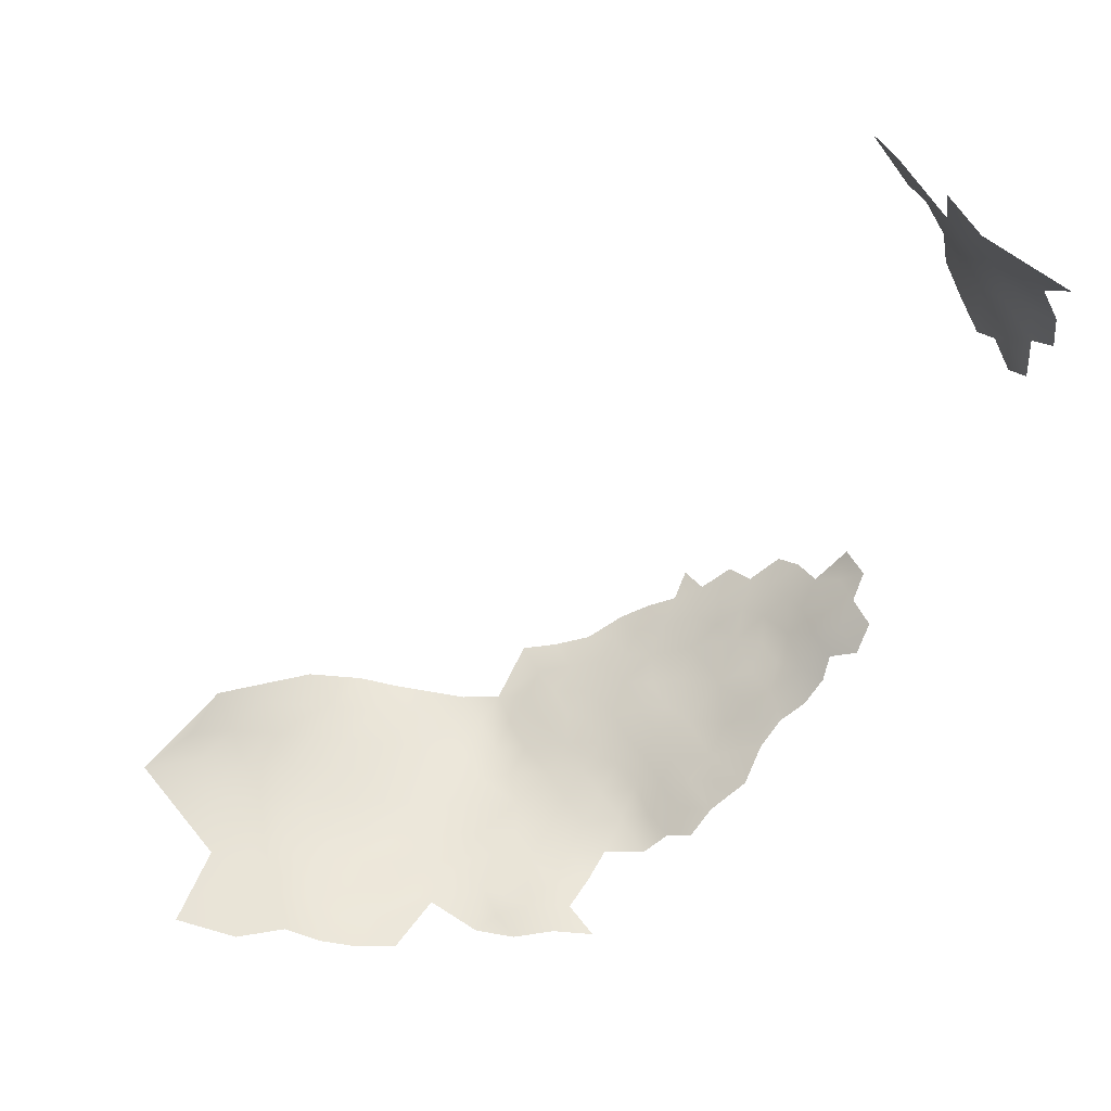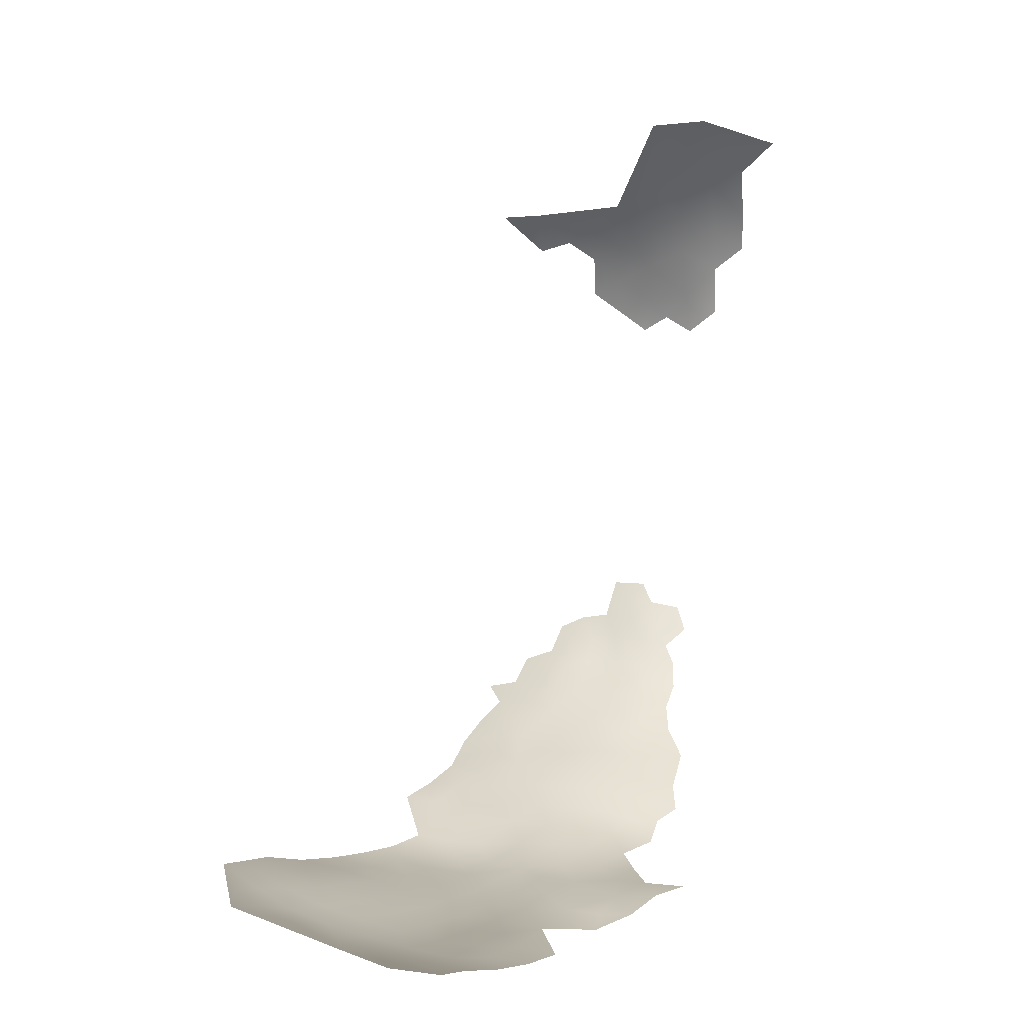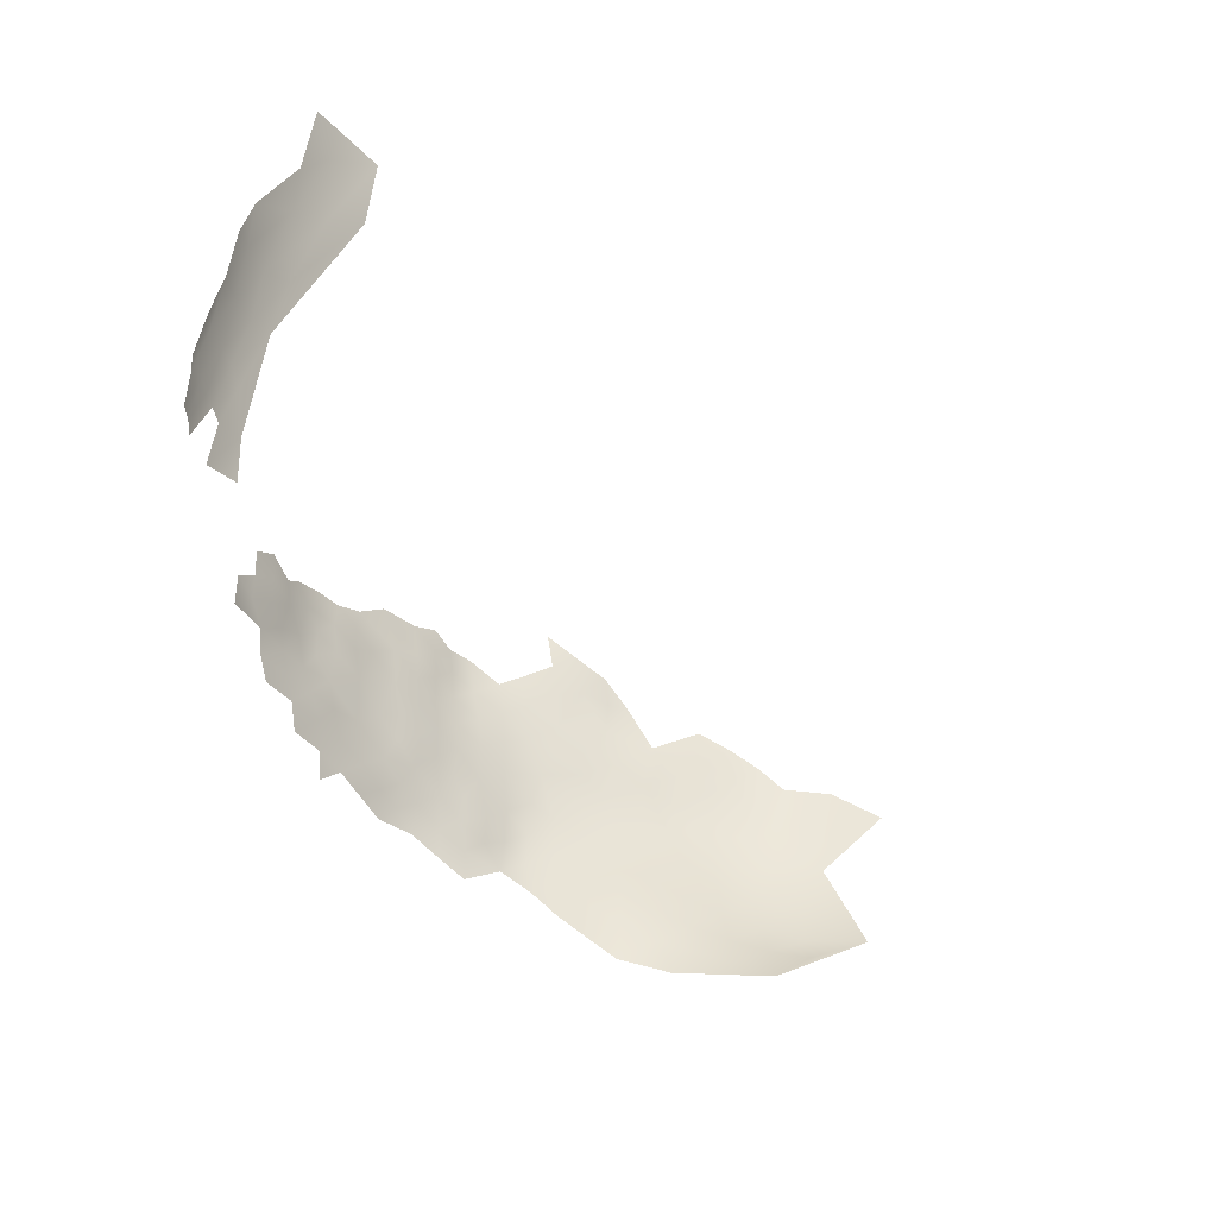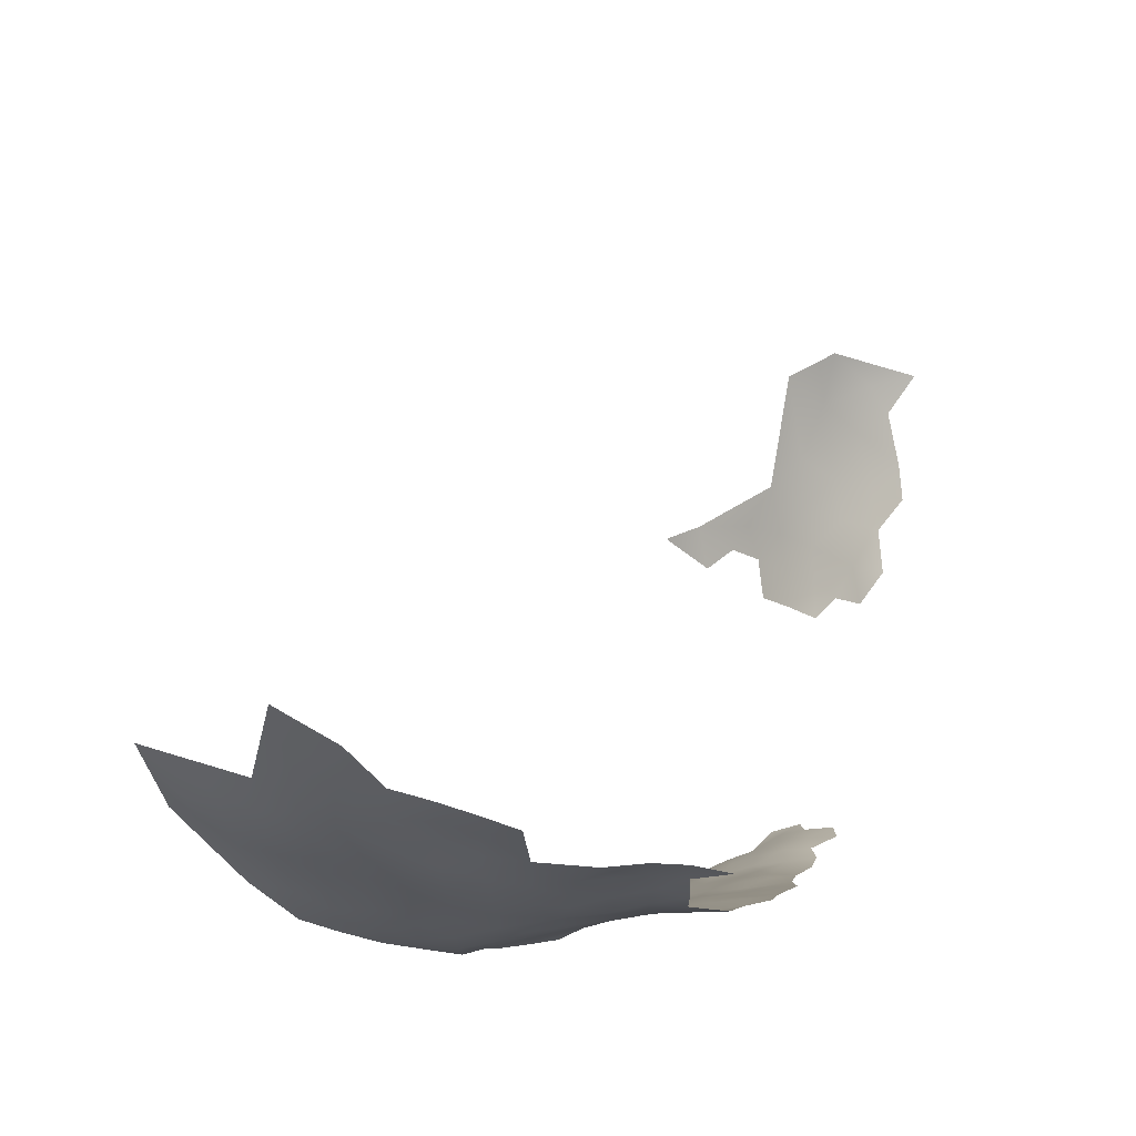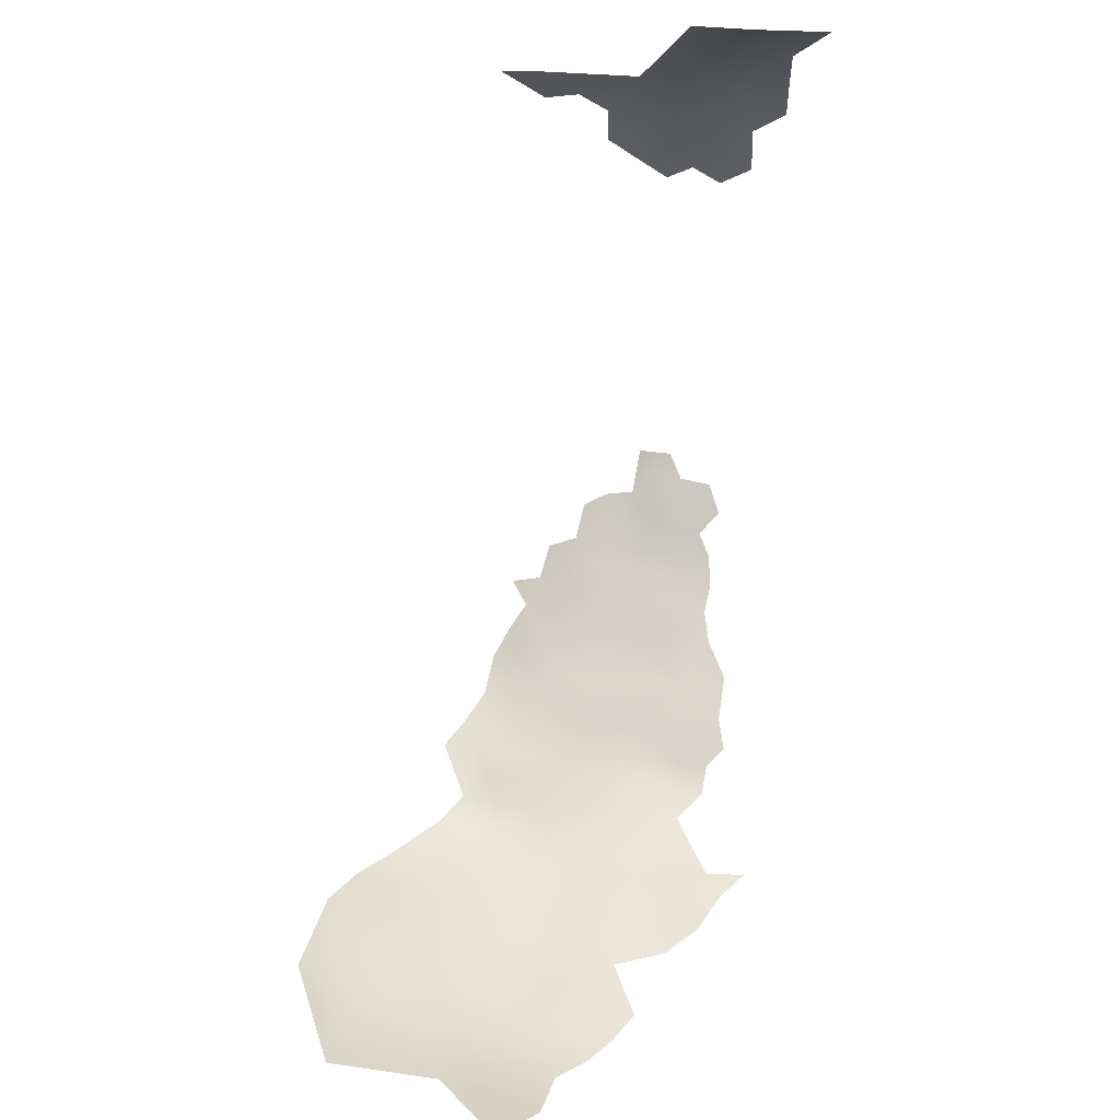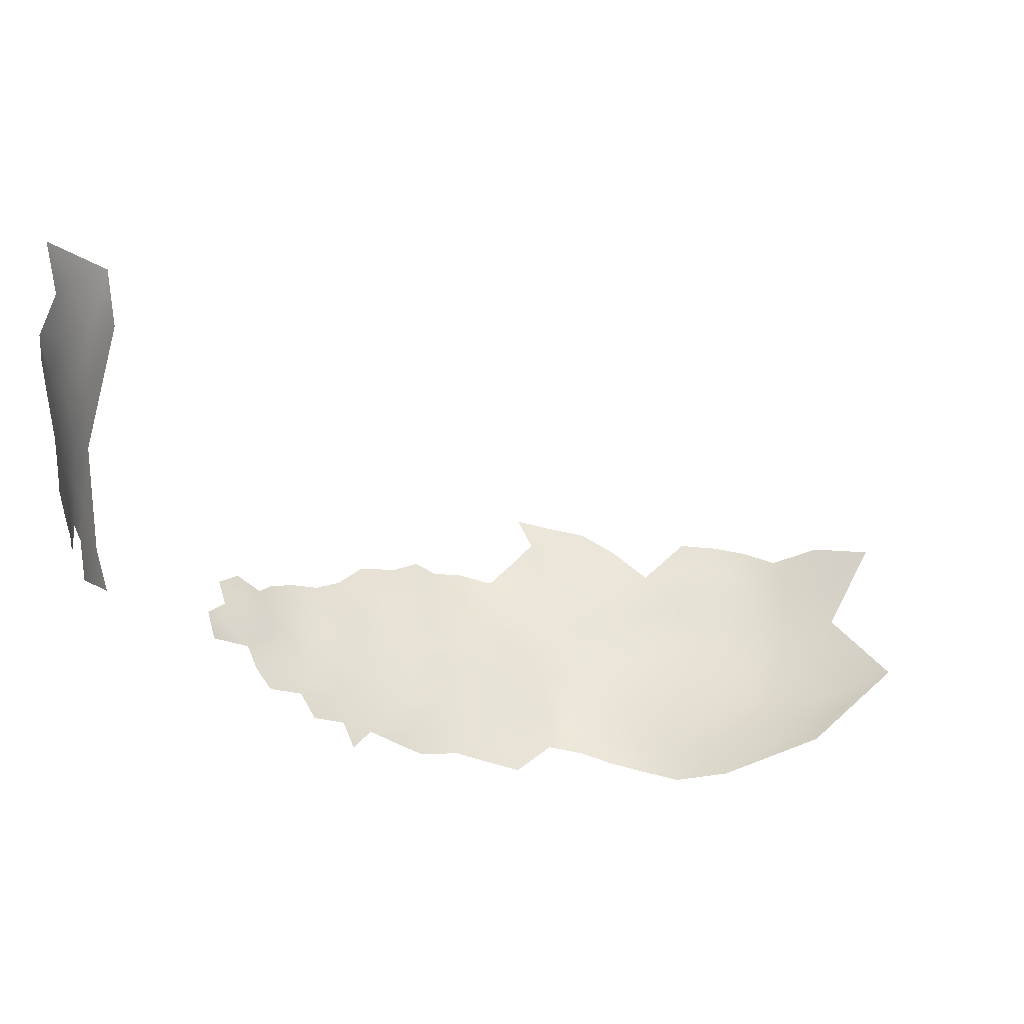
<metadata>
{"format":"obj","ext":"obj","renderer":"f3d","projection":"perspective","resolution":1024,"background":"white","views":[{"elev":53.1,"azim":152.0,"up":"+Z"},{"elev":14.1,"azim":106.8,"up":"+Z"},{"elev":-33.5,"azim":-20.7,"up":"+Y"},{"elev":-27.4,"azim":122.8,"up":"+Z"},{"elev":46.6,"azim":100.1,"up":"+Z"},{"elev":58.1,"azim":-15.8,"up":"+Z"}]}
</metadata>
<code>
v 228.7 931.5 148.3
v 230 931.6 154.4
v 229.7 936.1 151.1
v 231.3 936.3 157.1
v 230.5 941.3 153.7
v 229.4 940.9 148.1
v 228.8 936 145.5
v 228.5 940.2 142.6
v 229.9 922.5 155.4
v 234.2 936.6 163.9
v 232.6 941.5 159.9
v 235.3 942.6 166.6
v 233 946.8 162.5
v 231 947 156.4
v 231.9 931 159.7
v 230.5 927.5 157.1
v 247.3 950.7 100.2
v 247.3 946.4 100.8
v 250.3 952.7 97.48
v 250.5 948.3 98.16
v 250.4 943.9 98.47
v 253.2 950.2 95.37
v 253.4 945.9 95.9
v 252.6 941.6 96.14
v 249.2 939.3 98.56
v 247.2 942.4 100.8
v 244.5 939.6 102.8
v 249.7 935.4 97.86
v 251 932.2 96.42
v 254.2 934.9 94.93
v 256.5 927.8 92.12
v 260.1 931.2 90.87
v 260.8 927.1 89.42
v 255.5 931.7 93.5
v 258.6 934.9 91.94
v 262.5 934.2 89.49
v 264 930.4 88.01
v 261.4 938.3 90.17
v 266.5 934.6 86.87
v 261.4 923 88.5
v 264.6 925.6 87.17
v 268.2 928.4 85.86
v 268 923.7 85.1
v 271.7 931.1 83.89
v 271.4 926.1 83.55
v 270.4 937.5 84.66
v 274.1 939.5 83.11
v 273.7 935.2 83.07
v 272.8 944.1 83.77
v 277.1 942.3 81.67
v 277.5 937.6 81.55
v 276.7 946.9 81.69
v 272.6 950.2 83.2
v 280.1 949.2 79.65
v 280 944.6 79.96
v 280.7 940.3 80.01
v 280.5 935.5 79.82
v 284.1 942.7 78.14
v 284.3 938.1 78.26
v 283.4 947.2 78.01
v 287.9 945.2 76.65
v 288.4 940.5 76.76
v 287.2 950.1 76.09
v 292 947.8 75.49
v 292.6 942.8 75.52
v 292.7 937.5 75.22
v 288.2 934.9 76.66
v 296.1 950.4 74.41
v 296.4 945.1 74.23
v 291.5 953.1 74.92
v 295.7 955.8 74.36
v 300.2 953.4 74.24
v 286.7 956.1 75.24
v 301.6 948.4 73.94
v 301.2 943.2 73.87
v 305.7 945.1 73.58
v 300.3 958.6 74.54
v 305.4 955.3 74.02
v 304.3 961 74.49
v 309.5 958.7 73.55
v 310 954.3 73.28
v 309.7 949.4 73.23
v 310.9 943.7 73.28
v 317.4 948 73.36
v 315.7 941 73.21
v 321.2 943.5 73.82
v 310.5 938 72.91
v 305.7 940.9 73.18
v 311 932.5 73.16
v 311.2 927 73.81
v 306.2 929.6 73.21
v 305.9 935.3 72.99
v 316.2 929.9 73.76
v 316.3 924.3 74.77
v 316.5 918.7 76.11
v 311.3 921.3 74.78
v 321.4 927.2 74.73
v 321.5 921.7 75.96
v 315.9 935.4 72.97
v 321.3 938.4 73.38
v 321.2 932.8 73.62
v 321.5 916.3 77.28
v 326.7 924.5 75.79
v 326.8 919.2 77.16
v 306.2 924.1 73.79
v 301.4 926.7 73.29
v 301.5 932.4 73.18
v 311.2 915.6 75.84
v 316.3 912.9 77.27
v 301.5 921.1 73.85
v 301.5 915.8 74.52
v 297.5 918.8 74.33
v 296.9 923.7 73.61
v 292.7 921.3 74.53
v 293.2 926.3 74.47
v 297.3 928.9 73.32
v 306.4 918.4 74.58
v 289.6 924.6 76.16
v 289.8 929 76.29
v 293.3 931.5 74.61
v 310.3 909.5 76.16
v 322 911 79.15
v 317.6 907.1 79.22
v 327 914 79.12
v 326.4 909.4 80.97
v 332.5 912.2 81.08
v 332.6 917 78.79
v 326.9 941.5 74.25
v 327 935.9 74.15
v 313.6 954.7 72.52
v 297.5 934.1 73.6
v 268.6 947.7 85.32
v 265.5 946.1 87.56
v 265.5 950 87.28
v 261.6 948.4 89.39
v 262.4 952.6 88.17
v 266.2 953.9 85.83
v 258.5 952.9 90.39
v 262.3 943.6 89.55
v 258.9 941.3 91.28
v 266.4 941.8 86.93
v 258.9 945.2 91.35
v 273.8 953.9 81.97
v 270.5 956.9 83.31
v 305.9 912.7 75.16
v 326.6 930.2 74.64
v 332.1 933.4 75.07
v 331.8 927.5 75.88
v 332.7 940 74.86
v 338.1 936.9 76.2
v 337.6 930.6 76.78
v 255.7 942.7 93.56
v 283.3 952.3 77.21
v 276.6 951.6 81.11
v 276.2 957 80.34
v 280.1 958.3 78.25
v 280 953.9 79.23
v 282.9 956.2 77.09
v 299 939.2 73.88
v 276.9 932.1 81.58
v 332.5 922 77.2
v 244.5 944.3 103
v 271.7 921.9 82.44
v 285.8 930.9 77.58
v 285.6 926.5 77.51
v 256.9 938 92.86
v 337 925.2 77.5
v 344.3 934.4 78.88
v 338.4 943.4 75.96
v 256.8 948.4 92.68
v 286.1 922 77.46
v 286.2 917.2 77.83
v 281.9 919.5 78.79
v 281.9 924.2 78.93
v 277.3 921.6 80.34
v 281.5 929.5 79.12
v 277.8 926.6 80.54
v 299.5 964 74.33
v 283.9 933.8 78.35
v 325.5 946.7 74.1
v 325.2 952.1 73.6
v 330.2 949.8 74.16
v 330.6 944.5 74.51
v 334.7 946.9 74.98
v 228.8 947.9 142.8
v 229.6 947.3 149.1
v 229.6 952.4 146.5
v 228.5 943.8 145
v 345.4 942.6 78.49
v 352.2 938 81.88
v 230 952.2 153.6
v 231.3 952.3 160.1
v 230.4 956.8 157.2
v 231.2 956.9 162.7
v 234.7 957.3 170.1
v 234.7 952.2 168
v 232.6 916.7 161.2
v 232.4 922.7 161.7
v 274.4 924.5 81.76
v 253.2 938.1 95.62
v 237.1 955.6 174.3
v 235.1 962.2 174.8
v 241.9 952.4 178.7
v 274.6 928.3 82.44
v 237.9 947.9 172.5
v 235.2 946.8 167.6
v 338.2 911.2 83.3
v 346.9 914.5 84.92
v 332.1 906.9 83.94
v 343.1 928.5 78.86
v 339.4 920.1 80.11
v 338.4 914.8 81.42
v 255.2 952 93.03
v 241.1 944.1 177.7
f 170 213 138
f 163 45 199
f 18 26 162
f 20 22 23
f 20 23 21
f 18 20 21
f 50 55 56
f 132 133 134
f 26 18 21
f 20 19 22
f 20 17 19
f 17 20 18
f 44 204 45
f 44 45 42
f 157 158 153
f 139 133 141
f 152 142 140
f 56 57 51
f 58 59 56
f 54 55 52
f 60 55 54
f 41 40 33
f 166 38 35
f 166 140 38
f 53 154 52
f 120 115 119
f 30 200 166
f 43 42 45
f 51 50 56
f 175 199 177
f 50 52 55
f 118 119 115
f 154 54 52
f 116 115 120
f 136 137 134
f 174 165 171
f 41 42 43
f 50 49 52
f 157 54 154
f 47 49 50
f 24 23 152
f 24 21 23
f 32 36 37
f 32 37 33
f 139 140 142
f 199 45 204
f 199 204 177
f 25 26 21
f 25 21 24
f 53 143 154
f 171 173 174
f 48 46 47
f 142 135 139
f 135 136 134
f 47 50 51
f 59 57 56
f 59 179 57
f 157 156 158
f 157 155 156
f 41 33 37
f 165 118 171
f 173 171 172
f 154 143 155
f 154 155 157
f 53 52 49
f 116 113 115
f 174 173 175
f 36 35 38
f 36 32 35
f 174 177 176
f 174 175 177
f 67 164 179
f 69 65 64
f 67 179 59
f 114 118 115
f 114 115 113
f 73 153 158
f 58 56 55
f 58 55 60
f 25 24 200
f 43 45 163
f 165 174 176
f 170 22 213
f 61 65 62
f 61 64 65
f 62 66 67
f 81 80 130
f 152 140 166
f 62 58 61
f 32 33 31
f 62 67 59
f 62 59 58
f 135 133 139
f 135 134 133
f 66 62 65
f 164 165 176
f 32 34 35
f 32 31 34
f 28 25 200
f 75 74 76
f 176 179 164
f 114 113 112
f 79 80 78
f 37 36 39
f 27 162 26
f 30 35 34
f 30 166 35
f 110 112 113
f 77 79 78
f 71 68 70
f 160 51 57
f 88 75 76
f 70 68 64
f 165 164 119
f 165 119 118
f 68 69 64
f 78 72 77
f 106 113 116
f 111 112 110
f 89 92 87
f 194 193 192
f 54 157 153
f 37 42 41
f 3 7 1
f 135 138 136
f 61 60 63
f 61 58 60
f 91 107 92
f 95 98 102
f 106 91 105
f 71 72 68
f 71 77 72
f 60 54 153
f 60 153 63
f 3 5 6
f 106 110 113
f 106 105 110
f 170 23 22
f 68 72 74
f 106 107 91
f 6 7 3
f 49 132 53
f 48 51 160
f 48 47 51
f 64 61 63
f 93 89 99
f 93 90 89
f 91 92 89
f 90 91 89
f 78 80 81
f 170 135 142
f 170 138 135
f 182 184 183
f 128 183 149
f 94 90 93
f 94 96 90
f 108 117 96
f 117 110 105
f 182 180 181
f 105 91 90
f 8 6 188
f 8 7 6
f 96 117 105
f 96 105 90
f 107 116 131
f 107 106 116
f 146 148 103
f 28 30 29
f 28 200 30
f 88 87 92
f 131 116 120
f 83 88 76
f 200 24 152
f 200 152 166
f 98 103 104
f 183 128 180
f 183 180 182
f 117 111 110
f 99 101 93
f 94 98 95
f 127 126 124
f 76 82 83
f 97 103 98
f 97 146 103
f 97 93 101
f 160 204 44
f 160 44 48
f 139 38 140
f 70 64 63
f 73 63 153
f 73 70 63
f 122 124 125
f 29 30 34
f 127 124 104
f 146 97 101
f 97 98 94
f 97 94 93
f 100 101 99
f 79 77 178
f 186 187 185
f 186 185 188
f 160 177 204
f 160 176 177
f 170 142 152
f 170 152 23
f 4 3 2
f 4 5 3
f 192 193 191
f 69 68 74
f 69 74 75
f 69 75 159
f 167 161 148
f 15 2 16
f 99 87 85
f 99 89 87
f 84 85 83
f 95 96 94
f 2 3 1
f 83 85 87
f 83 87 88
f 108 95 109
f 108 96 95
f 109 95 102
f 85 100 99
f 102 98 104
f 147 146 129
f 147 148 146
f 145 111 117
f 15 4 2
f 161 127 104
f 10 12 11
f 84 83 82
f 86 85 84
f 86 100 85
f 161 103 148
f 161 104 103
f 150 147 149
f 150 151 147
f 25 27 26
f 109 121 108
f 102 104 124
f 155 143 144
f 145 108 121
f 145 117 108
f 163 199 175
f 128 86 180
f 192 191 14
f 192 14 13
f 39 42 37
f 151 167 148
f 151 148 147
f 122 102 124
f 11 13 14
f 129 146 101
f 129 101 100
f 11 5 4
f 11 14 5
f 67 119 164
f 141 133 132
f 198 16 9
f 195 201 202
f 125 124 126
f 125 126 209
f 176 57 179
f 176 160 57
f 12 206 13
f 12 13 11
f 149 129 128
f 149 147 129
f 128 129 100
f 128 100 86
f 46 48 44
f 39 46 44
f 39 44 42
f 150 149 169
f 67 66 120
f 67 120 119
f 39 141 46
f 141 38 139
f 122 123 109
f 122 109 102
f 159 65 69
f 159 66 65
f 186 188 6
f 212 126 127
f 114 171 118
f 205 196 206
f 88 159 75
f 207 126 212
f 137 132 134
f 131 66 159
f 131 120 66
f 210 167 151
f 209 126 207
f 149 183 184
f 149 184 169
f 10 11 4
f 10 4 15
f 107 131 159
f 39 36 38
f 39 38 141
f 53 144 143
f 82 81 130
f 14 191 186
f 46 49 47
f 187 186 191
f 123 121 109
f 114 172 171
f 190 168 189
f 49 141 132
f 49 46 141
f 196 195 194
f 15 16 198
f 196 201 195
f 92 107 159
f 92 159 88
f 78 81 82
f 203 205 214
f 186 6 5
f 186 5 14
f 211 161 167
f 78 74 72
f 211 167 210
f 168 210 151
f 197 198 9
f 168 151 150
f 208 207 212
f 211 212 127
f 211 127 161
f 196 13 206
f 53 132 137
f 53 137 144
f 74 82 76
f 74 78 82
f 180 86 84
f 205 206 12
f 123 122 125
f 208 212 211
f 189 150 169
f 189 168 150
f 196 194 192
f 196 192 13
f 84 82 130
f 84 181 180
f 205 201 196
f 205 203 201
f 203 202 201
f 190 210 168
f 214 205 12
f 198 10 15
f 123 125 209
f 208 211 210
f 208 209 207
f 214 12 10

</code>
